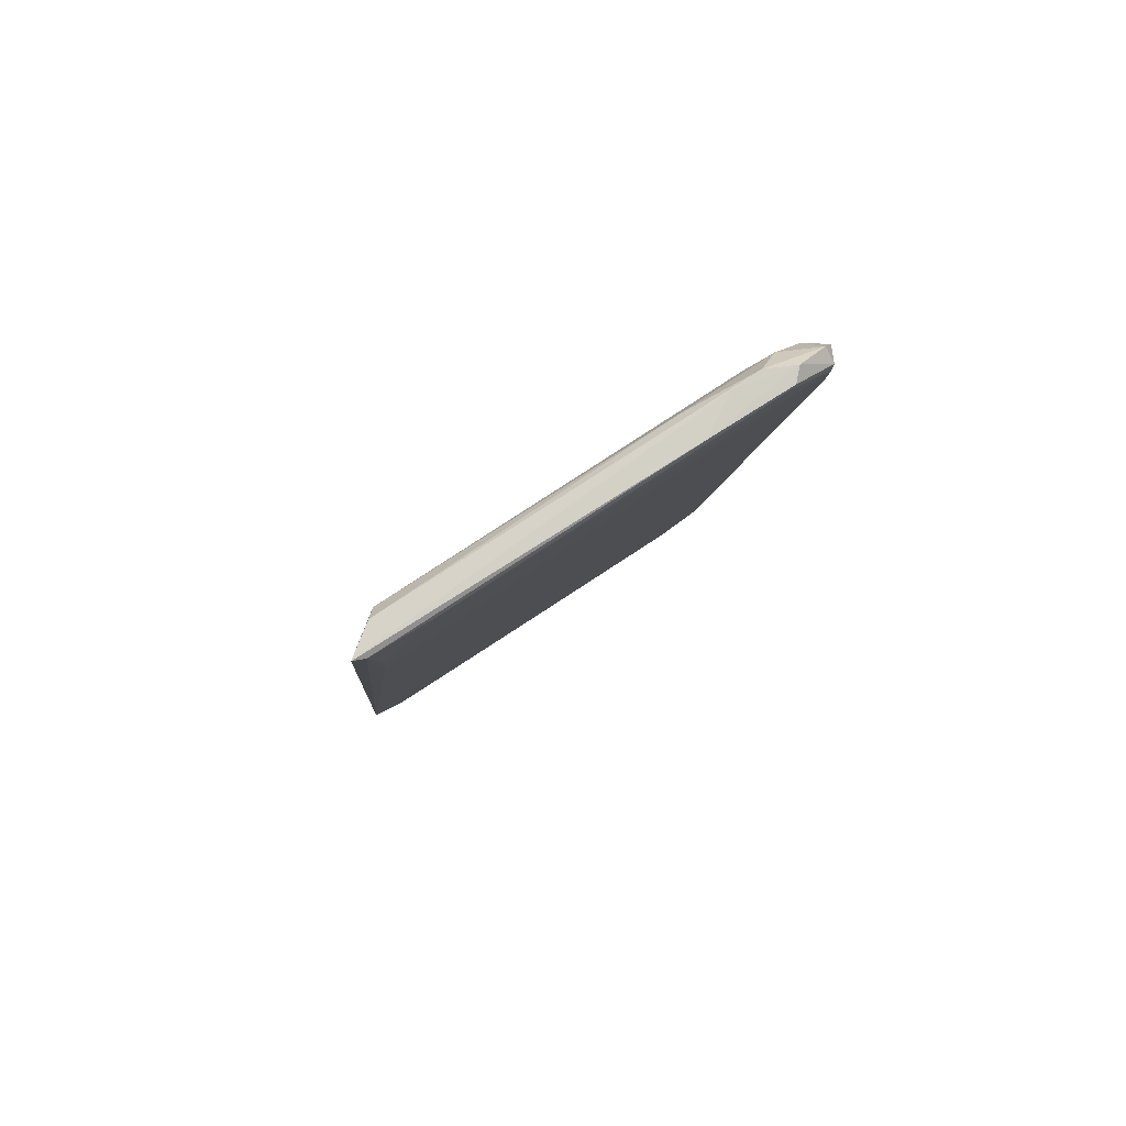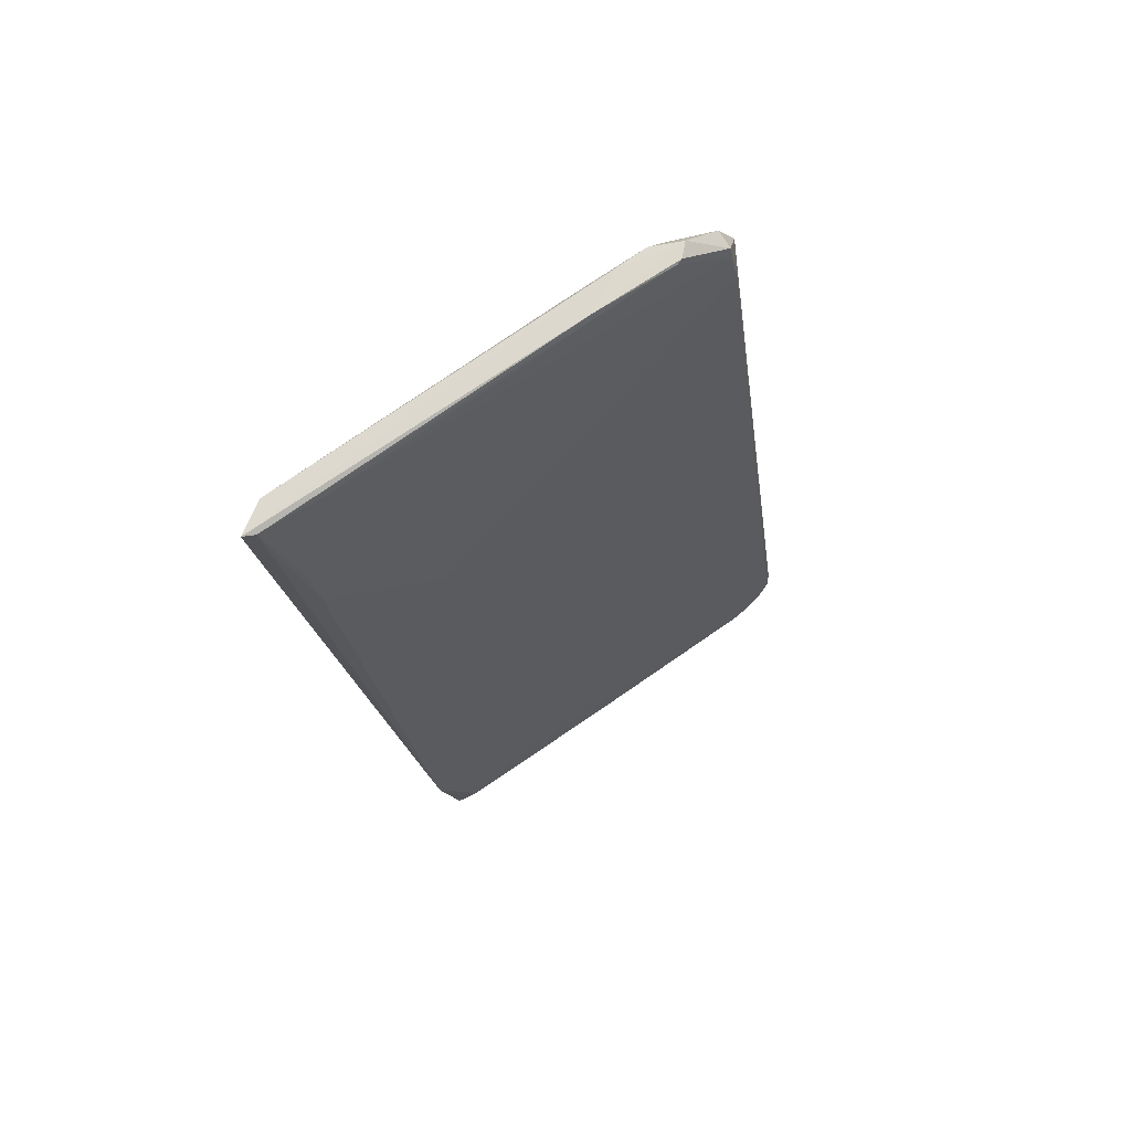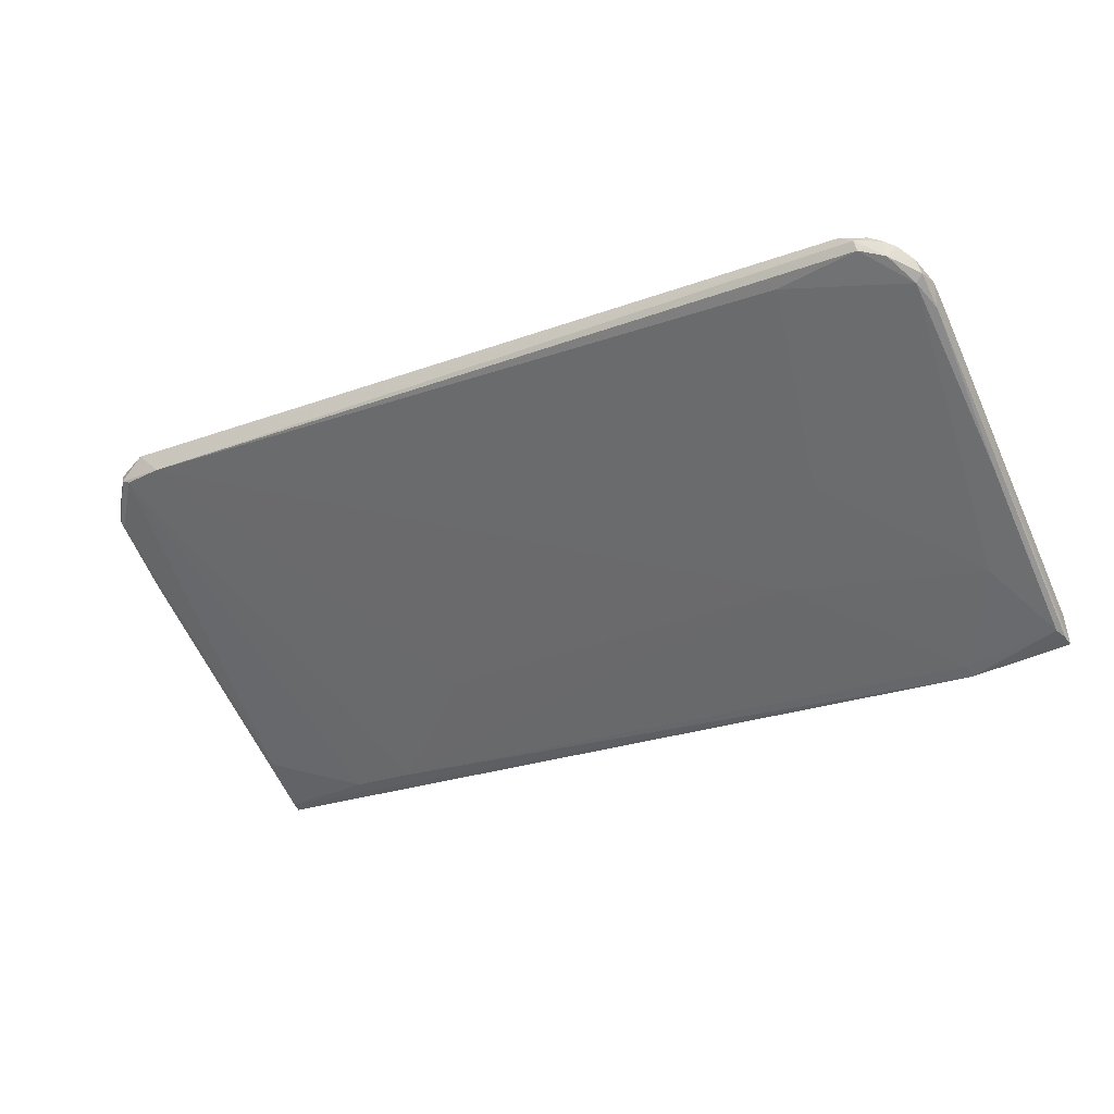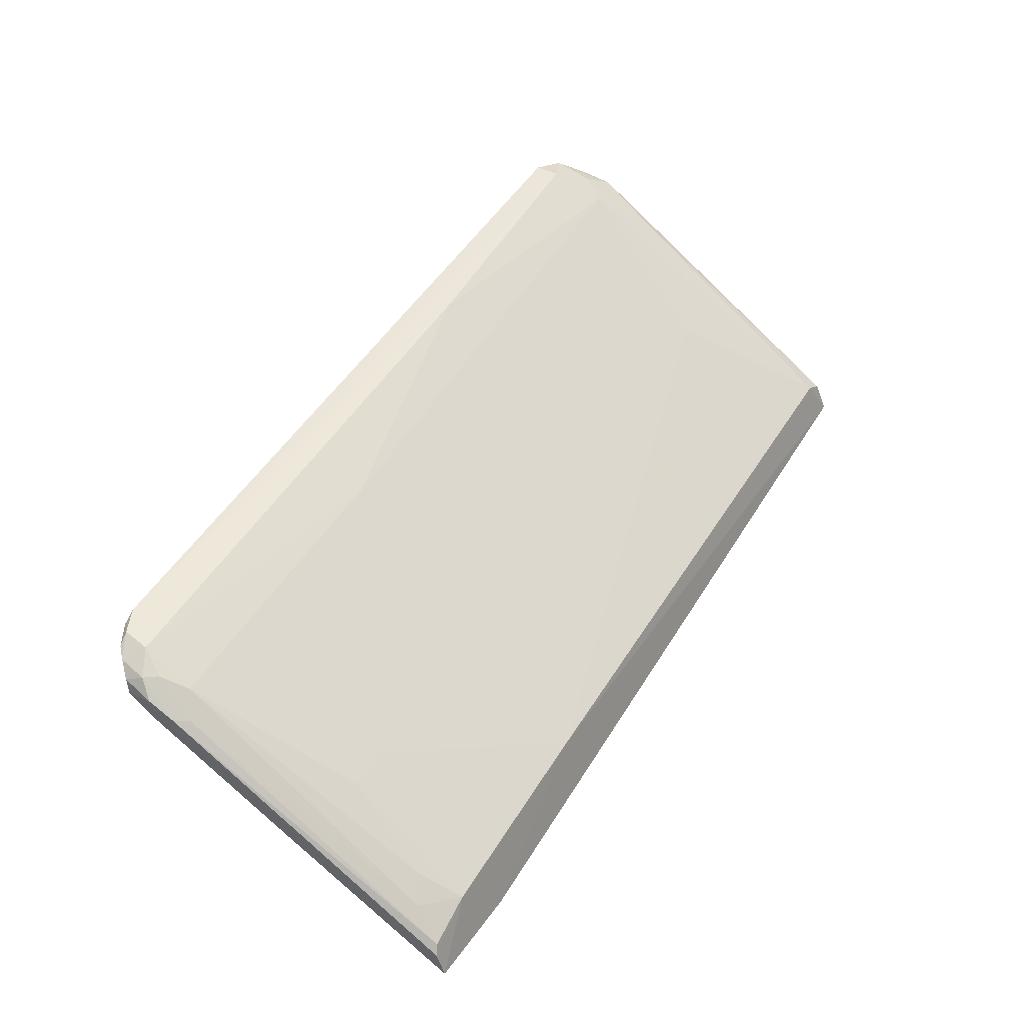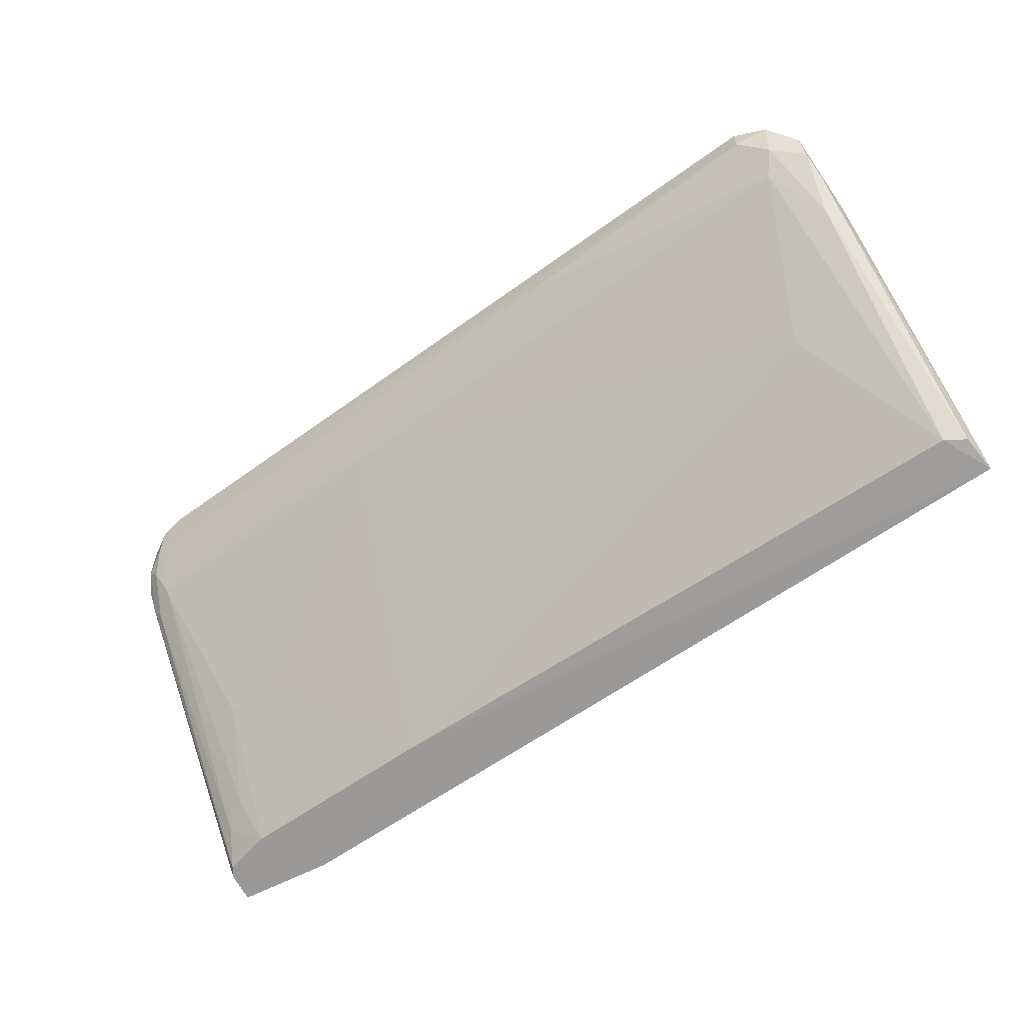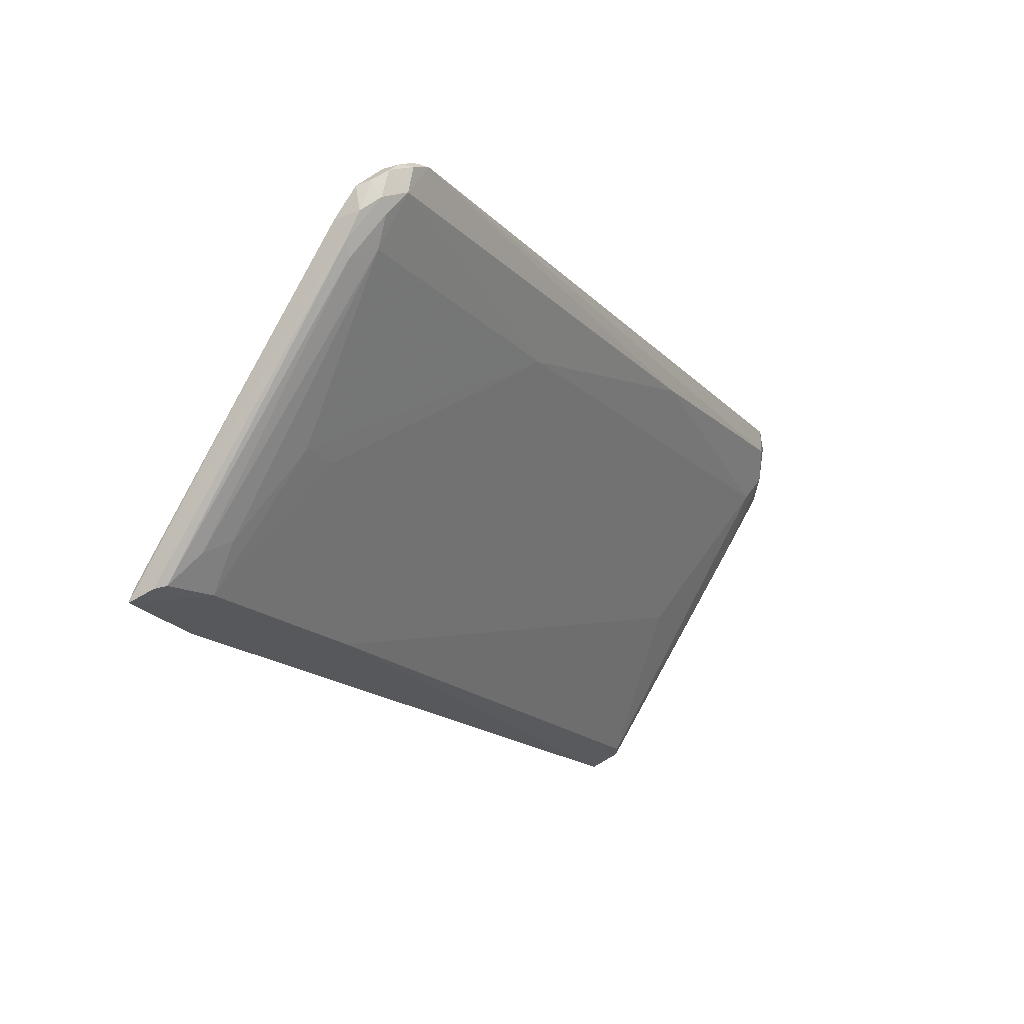
<metadata>
{"format":"obj","ext":"obj","renderer":"f3d","projection":"perspective","resolution":1024,"background":"white","views":[{"elev":-7.3,"azim":-93.8,"up":"+Y"},{"elev":-20.4,"azim":-82.3,"up":"+Y"},{"elev":-26.0,"azim":29.9,"up":"+Y"},{"elev":48.4,"azim":120.2,"up":"+Y"},{"elev":-57.3,"azim":-142.5,"up":"+Z"},{"elev":-17.7,"azim":119.1,"up":"+Z"}]}
</metadata>
<code>
v 0.06861 0.06582 0.08814
v 0.07686 0.0576 0.0772
v 0.0671 0.03129 0.02643
v -0.07705 0.02156 0.02382
v -0.06931 0.06229 0.08826
v 0.06004 0.0216 0.02338
v 0.0733 0.06421 0.07799
v 0.05537 0.06271 0.08645
v 0.07695 0.02354 0.02402
v 0.0319 0.03128 0.02644
v -0.04844 0.02267 0.02753
v 0.07593 0.06329 0.08267
v -0.06681 0.06666 0.0845
v 0.06898 0.06416 0.08779
v 0.07592 0.02479 0.02768
v 0.07567 0.02948 0.02608
v 0.05777 0.04545 0.04763
v -0.07559 0.02734 0.03458
v -0.07651 0.02195 0.02581
v 0.03649 0.03441 0.04403
v 0.07028 0.06688 0.08637
v -0.0667 0.06657 0.08878
v -0.07337 0.02892 0.02642
v -0.07635 0.06069 0.07746
v -0.06248 0.06271 0.08883
v 0.07274 0.06306 0.08589
v 0.07676 0.02692 0.03013
v 0.0767 0.02413 0.0258
v 0.07543 0.05996 0.08154
v 0.07322 0.03368 0.03109
v 0.07681 0.05968 0.07336
v 0.0716 0.06186 0.07362
v -0.06916 0.06195 0.07586
v -0.06001 0.02269 0.02755
v 0.06007 0.02275 0.0252
v 0.07496 0.06445 0.07996
v 0.07101 0.06649 0.08199
v 0.06631 0.06712 0.08811
v -0.07207 0.06494 0.08689
v -0.07602 0.05874 0.08207
v -0.07657 0.02703 0.02598
v 0.04816 0.04388 0.05816
v -0.02948 0.03206 0.04167
v -0.07068 0.06285 0.08837
v 0.07241 0.0657 0.0861
v 0.07687 0.04369 0.05593
v 0.07611 0.04158 0.05342
v 0.07658 0.06103 0.08193
v 0.07527 0.05935 0.07129
v 0.07683 0.06198 0.07759
v 0.07678 0.02796 0.02556
v 0.06475 0.04544 0.04762
v 0.06914 0.03593 0.03354
v -0.06005 0.04544 0.04999
v 0.02244 0.06194 0.07353
v -0.07137 0.06416 0.08008
v 0.07401 0.06505 0.08462
v -0.02221 0.0667 0.08261
v -0.07573 0.05809 0.08148
v -0.07608 0.06143 0.08262
v -0.07671 0.05098 0.06995
v -0.07467 0.05473 0.0665
v -0.07661 0.05768 0.07323
v 0.06945 0.03203 0.03932
f 9 6 3
f 10 6 4
f 10 3 6
f 17 3 10
f 19 4 6
f 19 6 11
f 23 10 4
f 25 14 1
f 25 8 14
f 25 1 22
f 26 1 14
f 28 15 6
f 28 6 9
f 28 27 15
f 28 9 27
f 29 14 8
f 29 26 14
f 30 16 3
f 34 11 5
f 34 5 18
f 34 19 11
f 34 18 19
f 35 20 11
f 35 11 6
f 35 6 15
f 37 7 32
f 37 36 7
f 38 13 22
f 38 21 37
f 38 22 1
f 38 1 21
f 39 22 13
f 41 23 4
f 42 25 20
f 42 8 25
f 42 29 8
f 43 11 20
f 43 20 25
f 43 25 5
f 43 5 11
f 44 25 22
f 44 5 25
f 44 22 39
f 44 40 5
f 45 21 1
f 45 1 26
f 46 27 9
f 46 9 2
f 46 15 27
f 47 2 29
f 47 46 2
f 47 15 46
f 48 29 2
f 48 12 26
f 48 26 29
f 49 16 30
f 49 31 16
f 49 36 31
f 49 7 36
f 49 32 7
f 49 30 32
f 50 2 9
f 50 9 31
f 50 48 2
f 50 12 48
f 50 36 12
f 50 31 36
f 51 31 9
f 51 16 31
f 51 9 3
f 51 3 16
f 52 3 17
f 53 32 30
f 53 30 3
f 53 52 32
f 53 3 52
f 54 10 23
f 54 23 33
f 55 54 33
f 55 17 10
f 55 10 54
f 55 52 17
f 55 32 52
f 55 37 32
f 56 13 33
f 56 39 13
f 56 24 39
f 57 37 21
f 57 36 37
f 57 21 45
f 57 12 36
f 57 45 26
f 57 26 12
f 58 38 37
f 58 13 38
f 58 37 55
f 58 55 33
f 58 33 13
f 59 18 5
f 59 5 40
f 59 19 18
f 60 39 24
f 60 44 39
f 60 40 44
f 61 4 19
f 61 59 40
f 61 19 59
f 61 40 60
f 62 41 24
f 62 23 41
f 62 24 56
f 62 56 33
f 62 33 23
f 63 41 4
f 63 24 41
f 63 4 61
f 63 61 60
f 63 60 24
f 64 42 20
f 64 20 35
f 64 35 15
f 64 15 47
f 64 47 29
f 64 29 42

</code>
